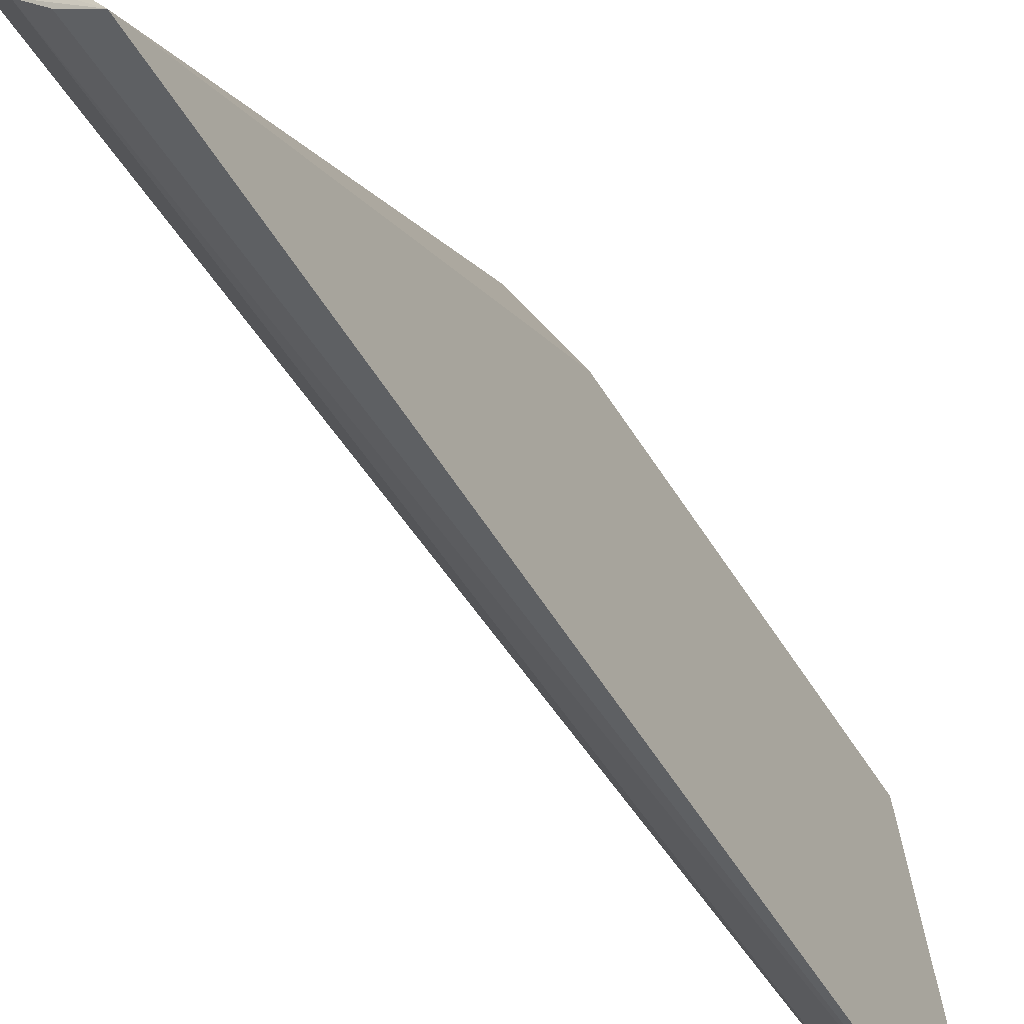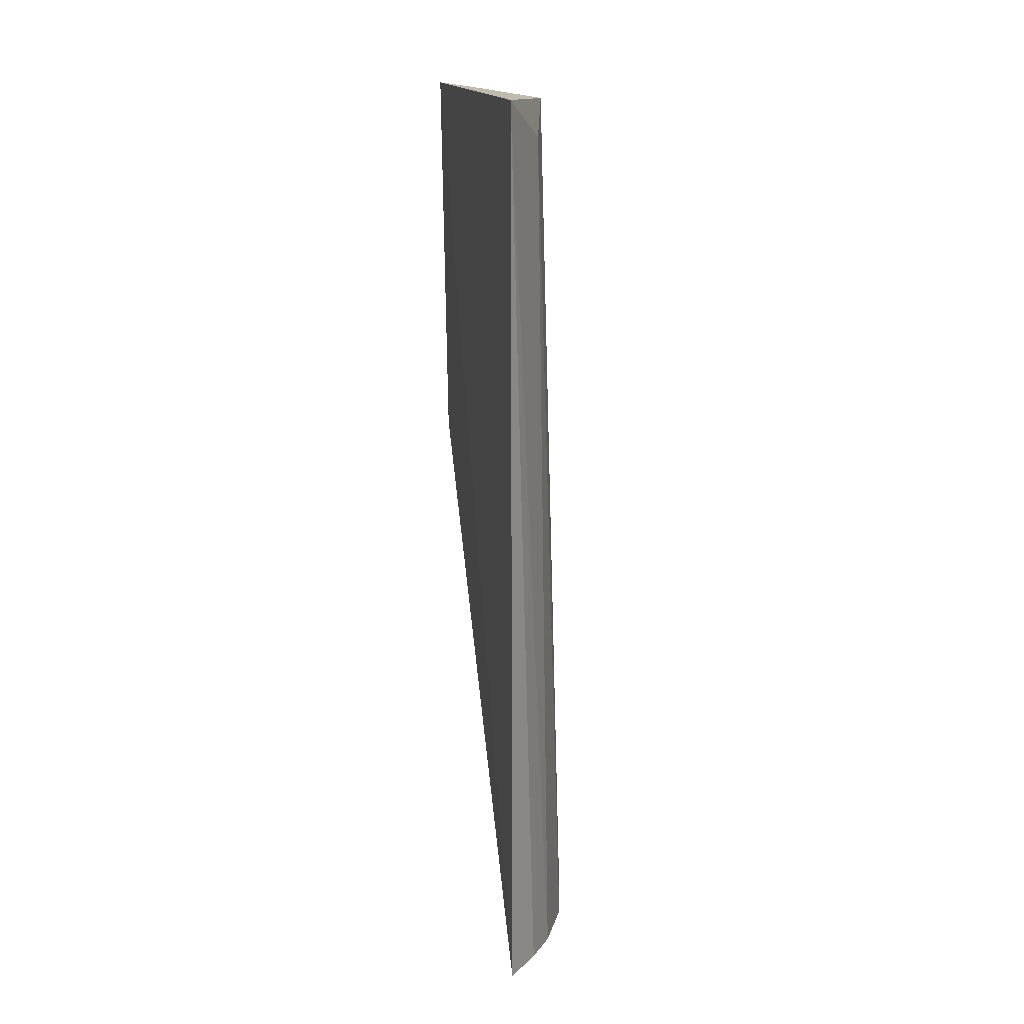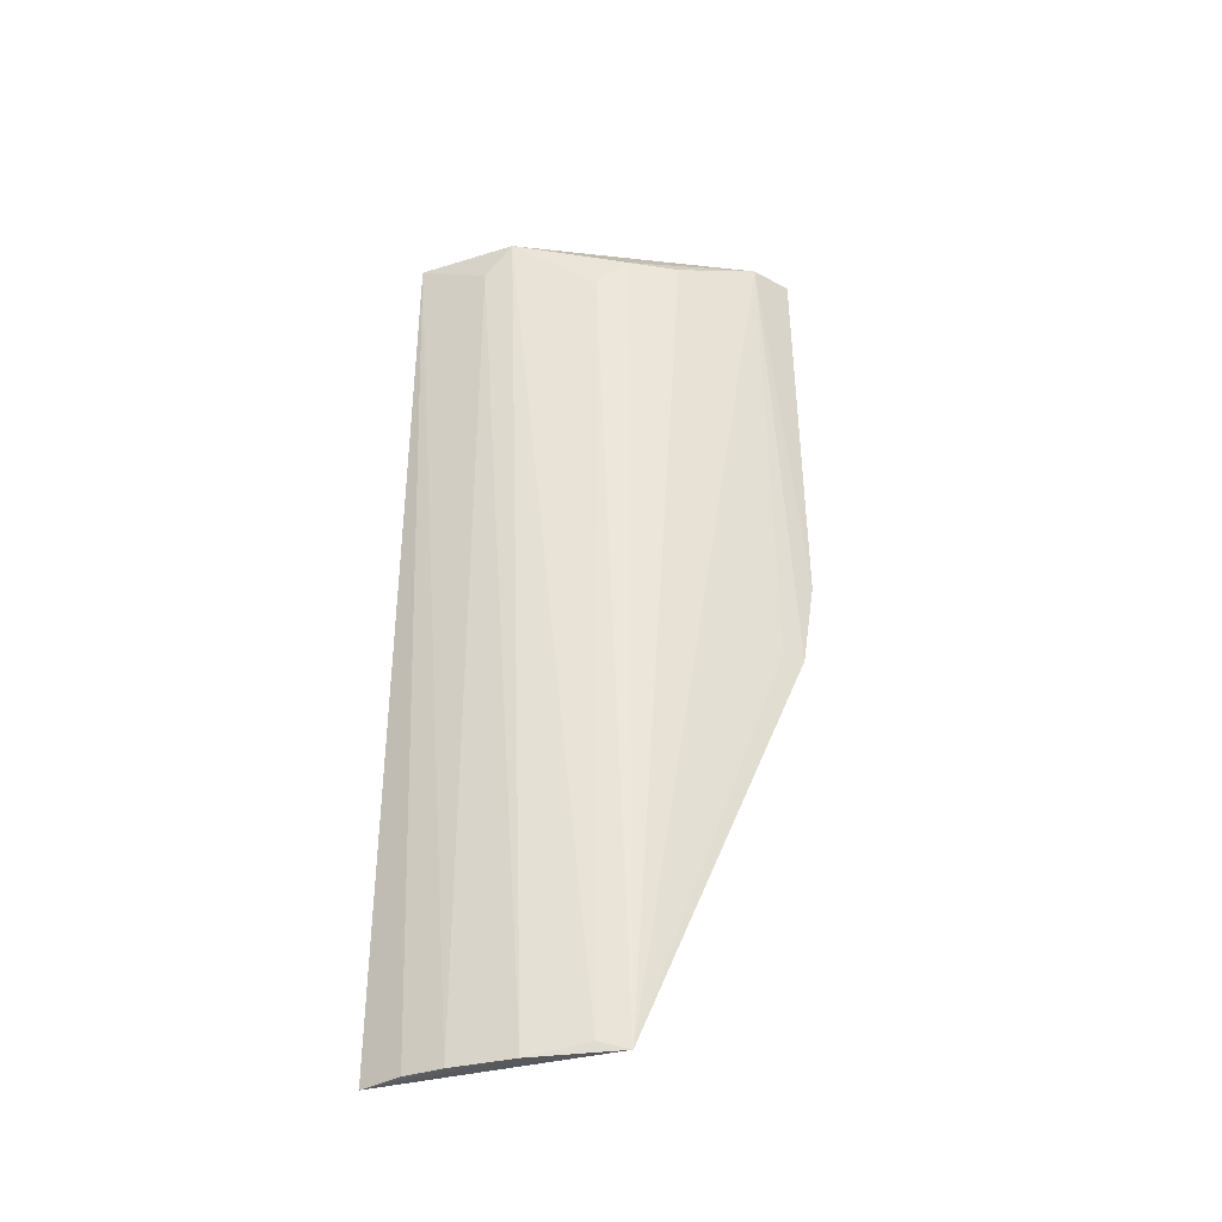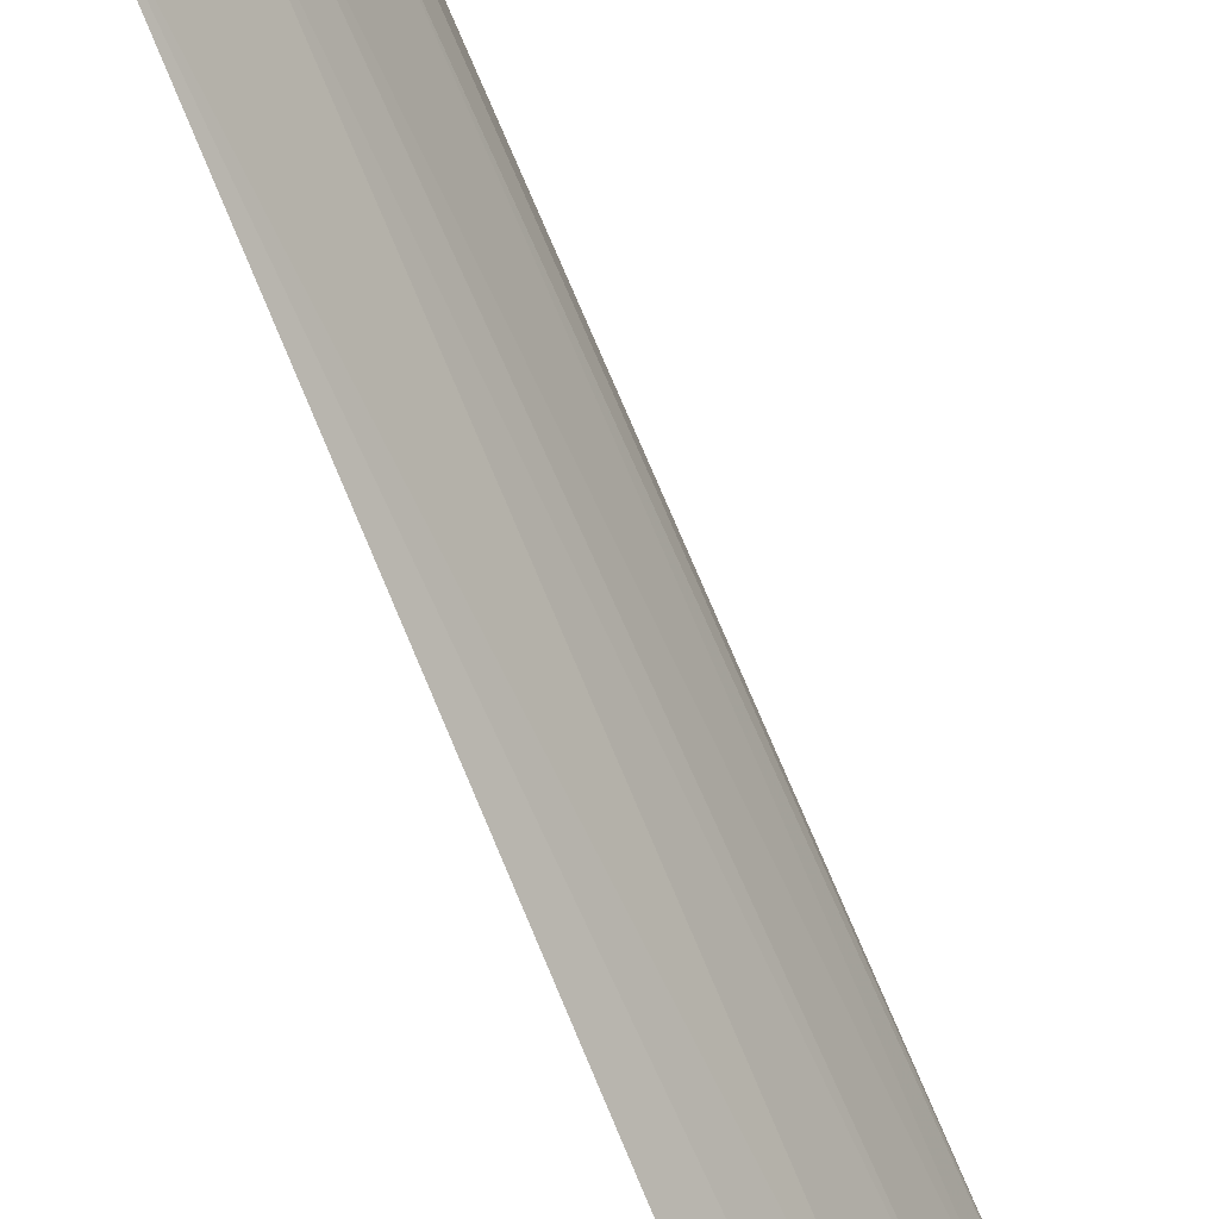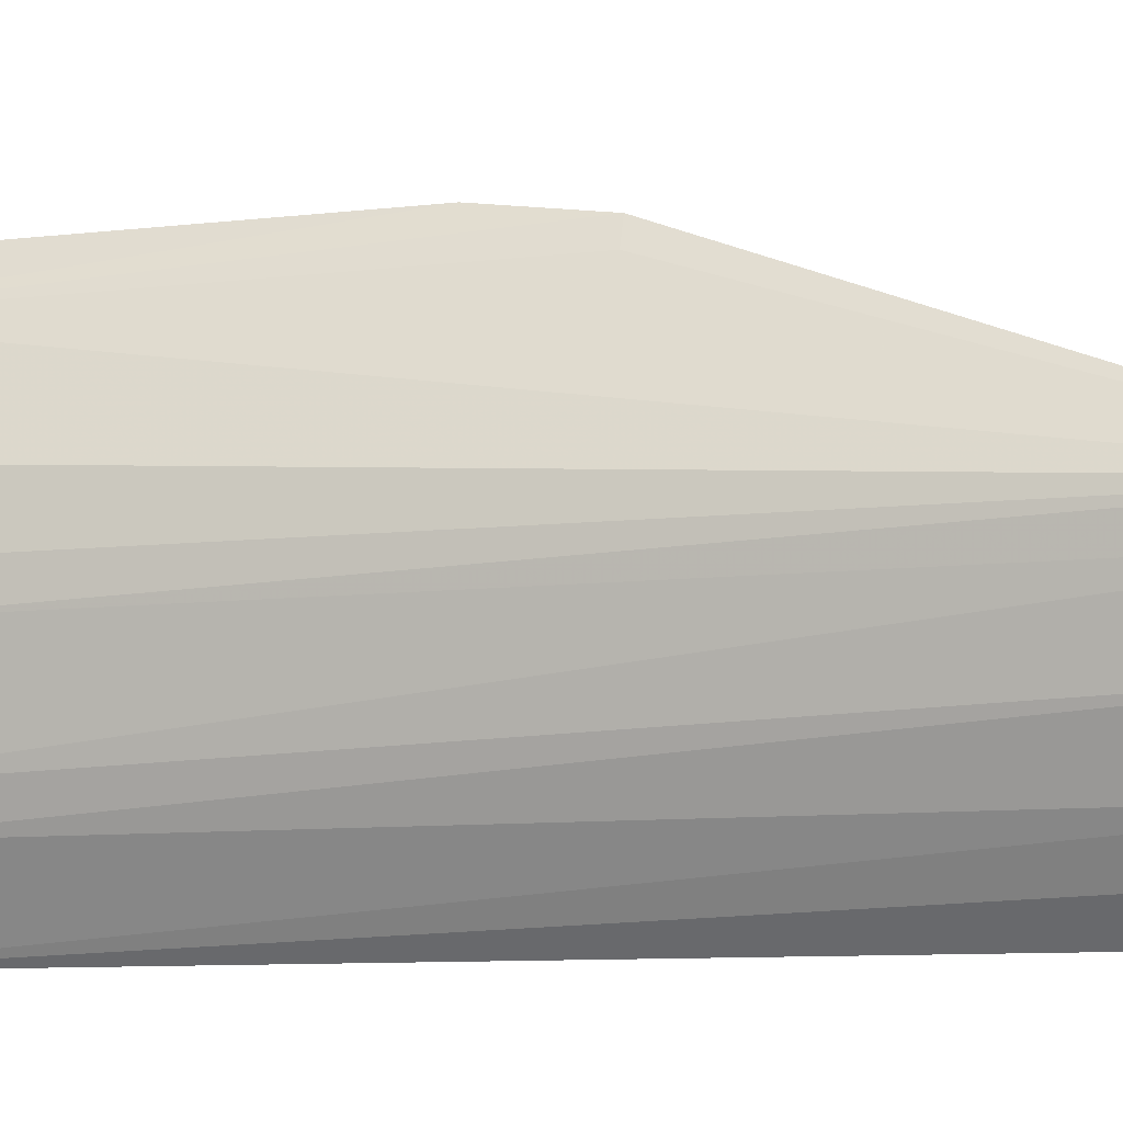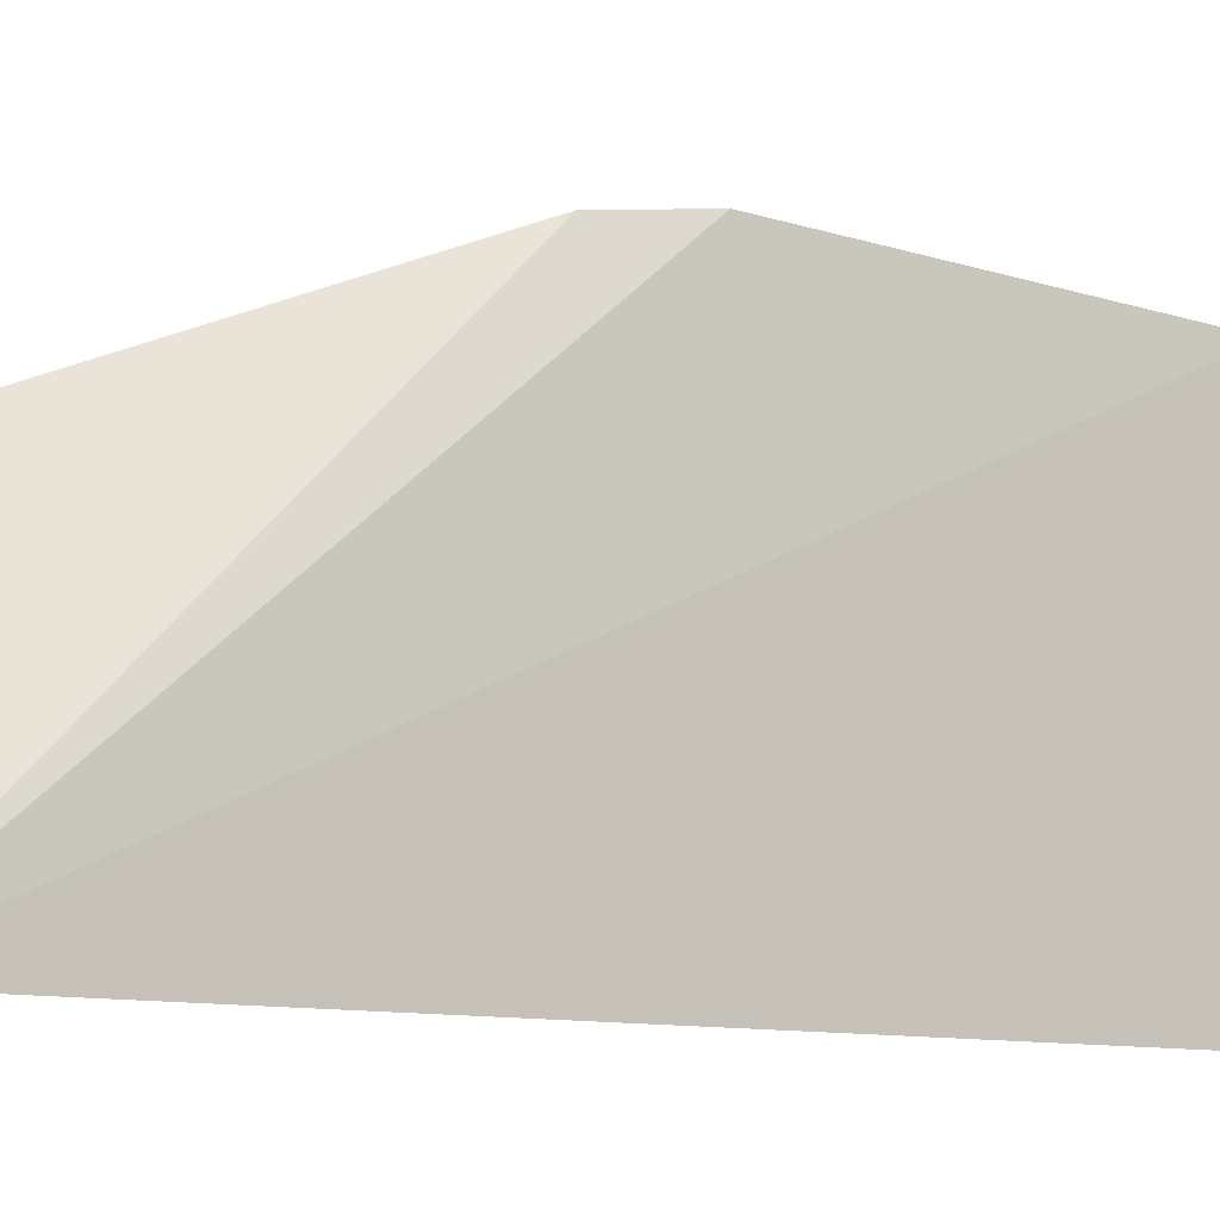
<metadata>
{"format":"obj","ext":"obj","renderer":"f3d","projection":"perspective","resolution":1024,"background":"white","views":[{"elev":-53.4,"azim":-149.9,"up":"+Y"},{"elev":15.9,"azim":-16.5,"up":"+Z"},{"elev":-34.2,"azim":81.4,"up":"+Z"},{"elev":-70.8,"azim":21.1,"up":"+Y"},{"elev":-11.4,"azim":102.9,"up":"+Y"},{"elev":-9.2,"azim":-132.0,"up":"+Y"}]}
</metadata>
<code>
v 0.2461 -0.1036 0.1894
v 0.3009 -0.009146 -0.2349
v 0.2857 -0.007608 0.1729
v 0.2609 0.07804 0.1904
v 0.2461 -0.1065 -0.2351
v 0.2845 0.01824 0.1727
v 0.2728 -0.06188 0.1882
v 0.2686 0.07306 -0.03707
v 0.2724 0.05894 0.1888
v 0.2846 -0.02197 0.1587
v 0.2742 -0.07615 -0.2355
v 0.2641 0.07993 0.005242
v 0.2728 0.06267 -0.03691
v 0.2976 -0.02276 -0.231
v 0.289 -0.04961 -0.2358
v 0.2678 -0.07417 0.1715
v 0.2619 -0.0915 -0.2349
f 5 1 4
f 6 3 2
f 7 4 1
f 8 2 5
f 9 4 7
f 9 6 2
f 9 7 3
f 9 3 6
f 10 2 3
f 10 3 7
f 12 8 5
f 12 5 4
f 12 9 8
f 12 4 9
f 13 9 2
f 13 2 8
f 13 8 9
f 14 10 7
f 14 2 10
f 15 11 5
f 15 5 2
f 15 2 14
f 15 14 7
f 16 7 1
f 16 1 11
f 16 15 7
f 16 11 15
f 17 11 1
f 17 1 5
f 17 5 11

</code>
